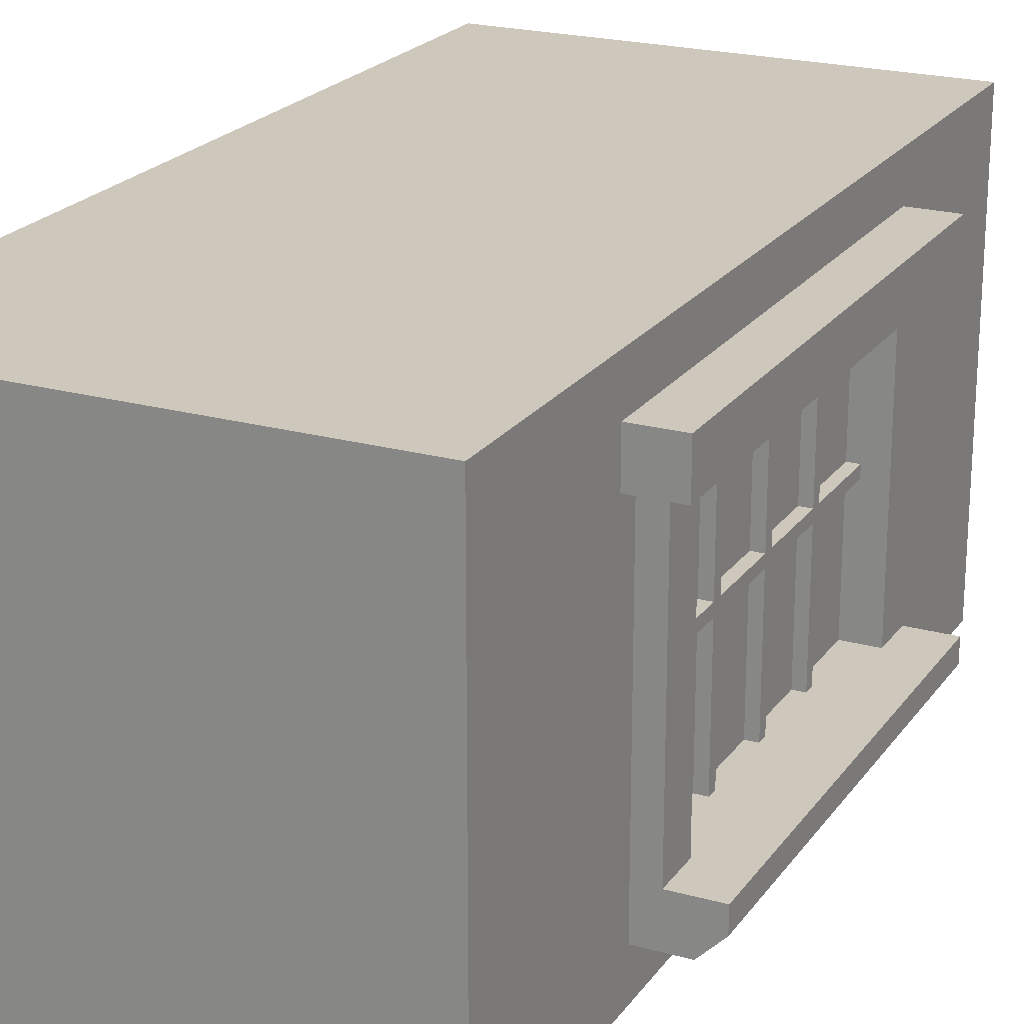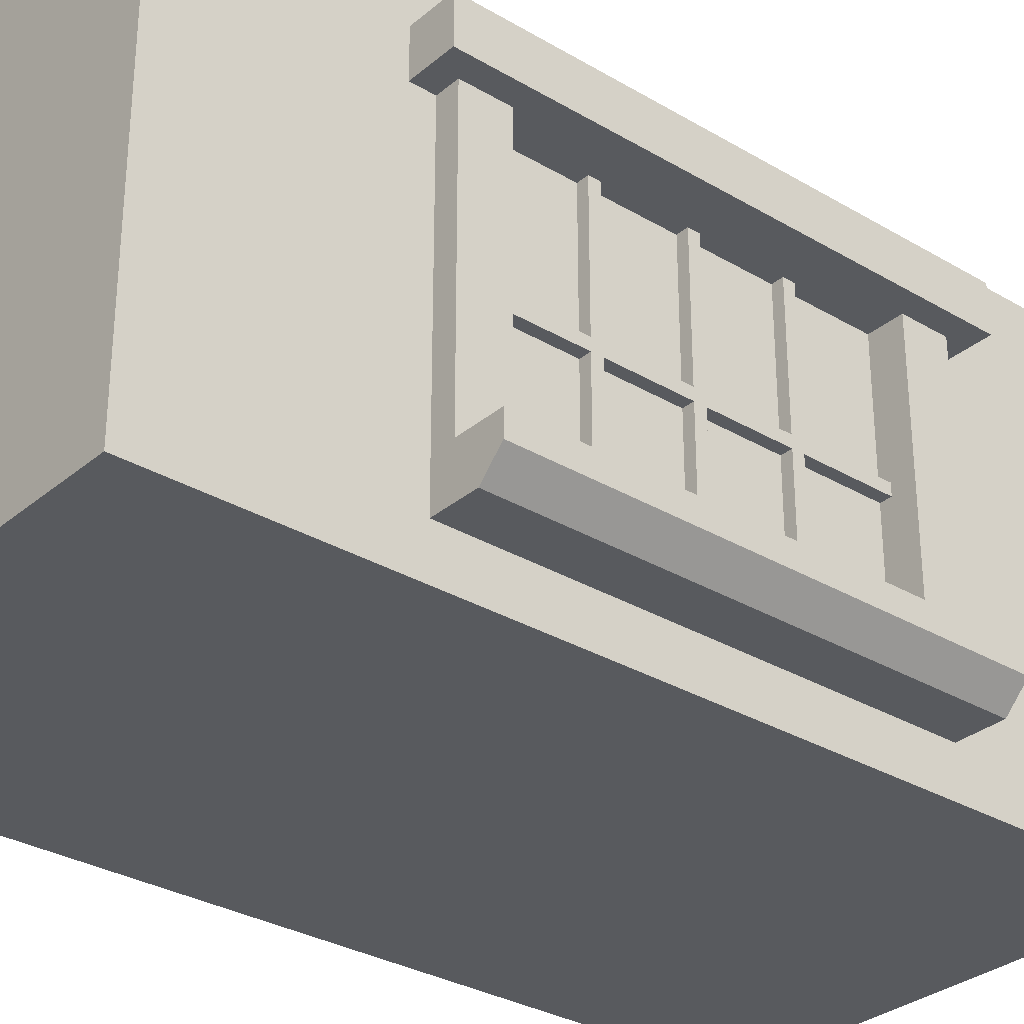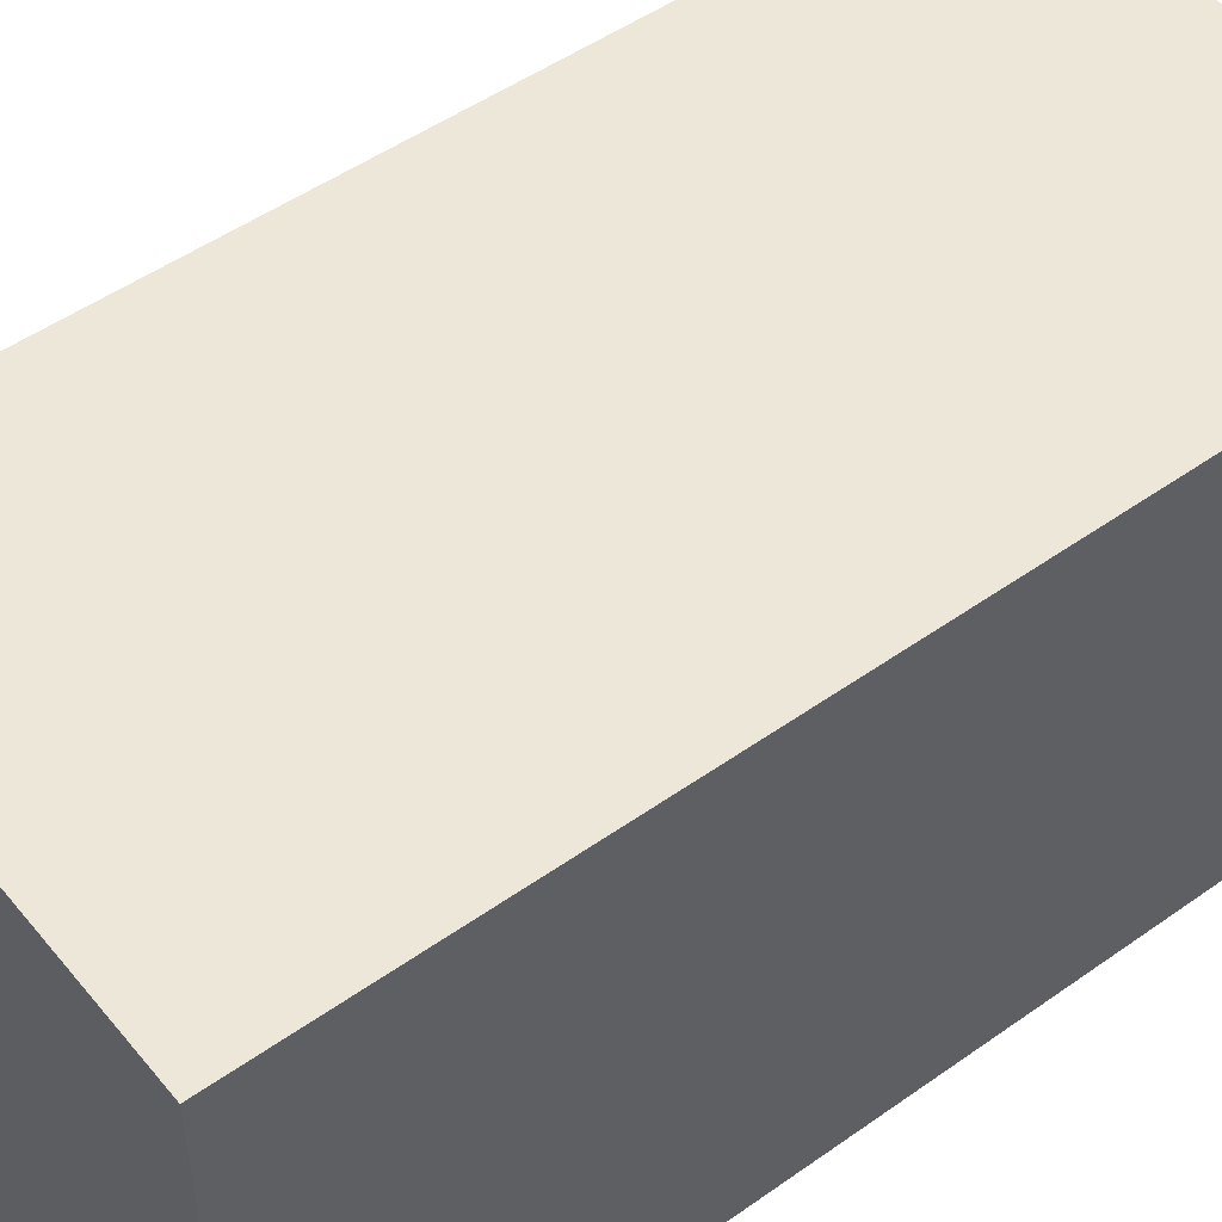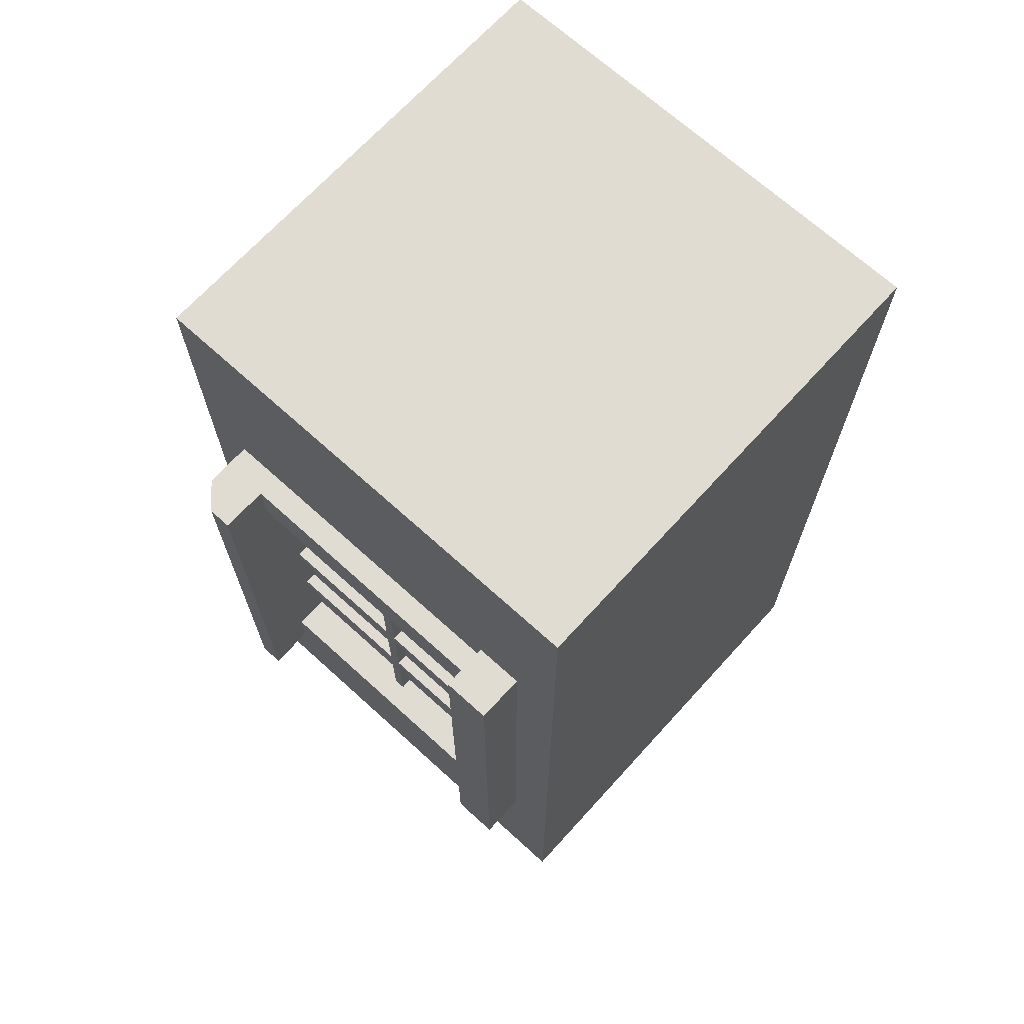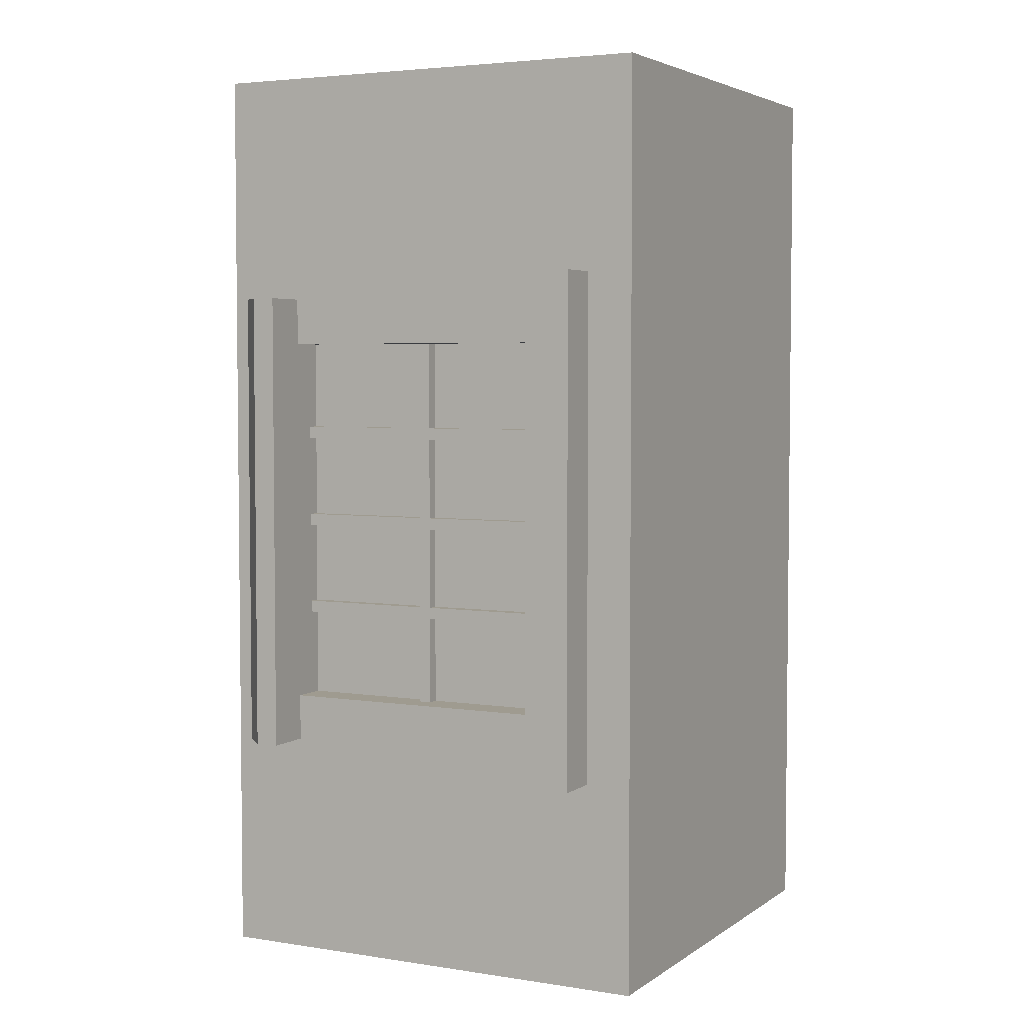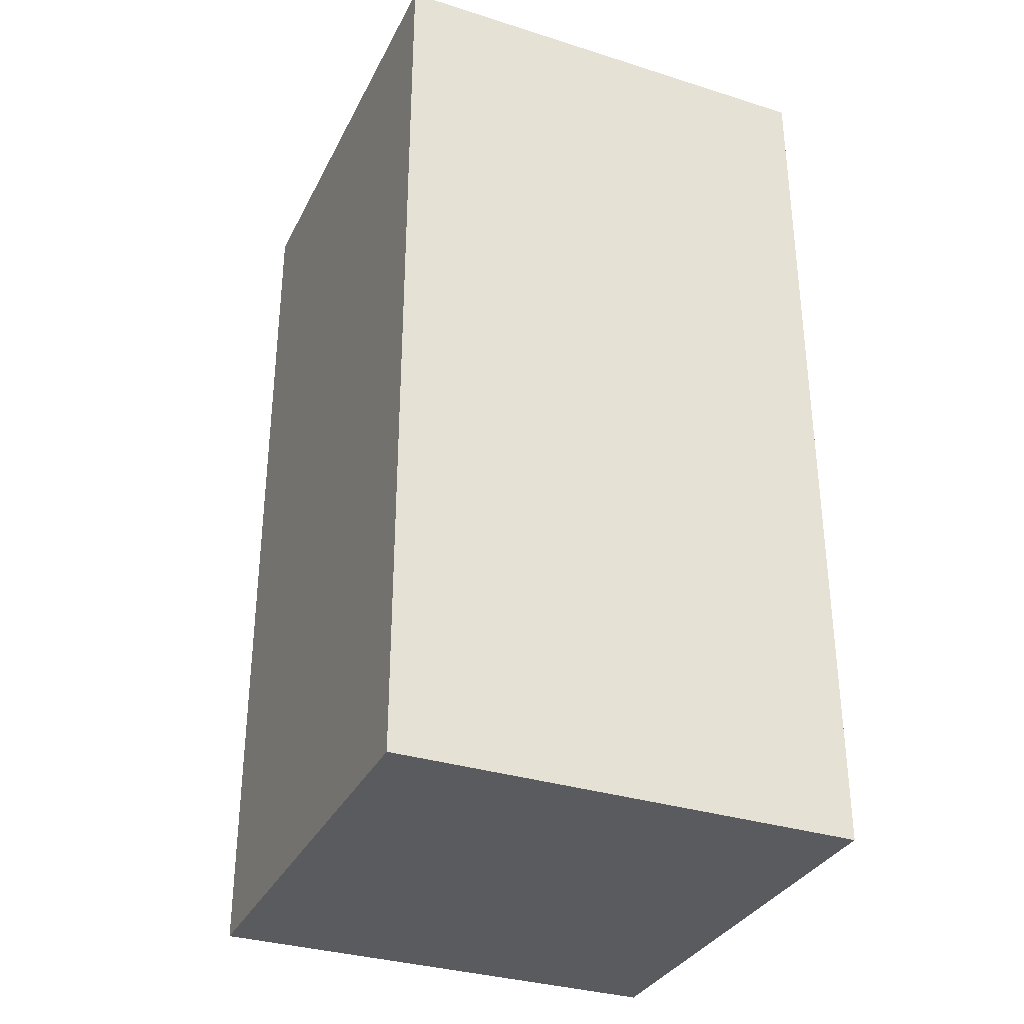
<metadata>
{"format":"obj","ext":"obj","renderer":"f3d","projection":"perspective","resolution":1024,"background":"white","views":[{"elev":21.9,"azim":25.9,"up":"+Y"},{"elev":-31.1,"azim":49.8,"up":"+Y"},{"elev":50.1,"azim":-127.9,"up":"+Y"},{"elev":69.0,"azim":132.3,"up":"+Z"},{"elev":4.0,"azim":117.2,"up":"+Z"},{"elev":-33.1,"azim":-113.4,"up":"+Z"}]}
</metadata>
<code>
o object1
g object1
v 0.5 0.1 1
v 0.475 0.1 1
v 0.475 0.1 0
v 0.5 0.1 -0
v 0.5 0.1 0.5
v 0.5 0.9 -0
v 0.475 0.9 0
v 0.5 0.9 1
v 0.475 0.9 1
v 0.5 0.9 0.5
v 0.5 0 0.5
v 0.5 0 1.5
v 0.5 1 1.5
v 0.5 1 0.5
v 0.5 1 -0.5
v 0.5 0 -0.5
v -0.5 0 -0.5
v -0.5 0 1.5
v -0.5 1 1.5
v -0.5 1 -0.5
f 5 4 3
f 3 2 5
f 2 1 5
f 7 3 6
f 3 4 6
f 7 6 10
f 10 8 9
f 9 7 10
f 11 5 1
f 12 1 8
f 8 14 13
f 15 14 6
f 6 4 16
f 16 15 6
f 14 10 6
f 8 10 14
f 13 12 8
f 4 11 16
f 4 5 11
f 12 11 1
f 17 16 11
f 11 12 18
f 17 11 18
f 18 19 20
f 18 20 17
f 18 12 19
f 12 13 19
f 14 15 20
f 19 14 20
f 19 13 14
f 17 20 16
f 20 15 16
f 8 1 2
f 8 2 9
f 3 7 9
f 3 9 2
o object2
g object2
v 0.4 0.2 0.5
v 0.4 0.2 0.9
v 0.4 0.8 0.9
v 0.4 0.8 0.5
v 0.4 0.9 0.5
v 0.4 0.9 1
v 0.4 0.8 1
v 0.4 0.1 1
v 0.4 0.1 0.5
v 0.4 0.8 0.1
v 0.4 0.2 0.1
v 0.4 0.1 0
v 0.4 0.8 0
v 0.4 0.9 0
v 0.4 0.8 1.05
v 0.55 0.8 1
v 0.55 0.8 0.9
v 0.55 0.8 0.1
v 0.55 0.8 0
v 0.4 0.8 -0.05
v 0.6 0.8 -0.05
v 0.6 0.8 1.05
v 0.4 0.9 1.05
v 0.6 0.9 1.05
v 0.55 0.9 0
v 0.55 0.9 1
v 0.6 0.9 -0.05
v 0.4 0.9 -0.05
v 0.55 0.2 0
v 0.55 0.2 0.1
v 0.55 0.2 0.9
v 0.55 0.2 1
v 0.65 0.2 1
v 0.65 0.2 0
v 0.65 0.15 1
v 0.65 0.15 0
v 0.6 0.1 0
v 0.6 0.1 1
v 0.55 0.1 1
v 0.55 0.1 0
f 22 21 29
f 32 29 31
f 31 30 33
f 48 40 33
f 34 48 33
f 30 34 33
f 30 25 34
f 26 25 23
f 26 27 35
f 43 26 35
f 27 26 23
f 25 24 23
f 30 24 25
f 33 32 31
f 29 21 31
f 28 27 22
f 27 23 22
f 22 29 28
f 35 27 36
f 42 36 37
f 37 38 41
f 39 40 41
f 39 33 40
f 24 30 38
f 38 39 41
f 37 24 38
f 37 23 24
f 37 41 42
f 42 35 36
f 35 42 43
f 42 44 43
f 46 26 43
f 46 45 25
f 45 34 25
f 47 48 45
f 48 34 45
f 25 26 46
f 46 44 47
f 47 45 46
f 46 43 44
f 42 41 47
f 42 47 44
f 48 47 40
f 47 41 40
f 49 39 50
f 39 38 50
f 51 37 36
f 51 36 52
f 31 50 38
f 31 38 30
f 51 52 53
f 53 54 51
f 54 49 50
f 50 31 21
f 54 50 51
f 50 21 51
f 21 22 51
f 56 54 53
f 56 53 55
f 55 58 56
f 58 57 56
f 60 57 58
f 60 59 29
f 59 28 29
f 29 32 60
f 60 58 59
f 23 37 22
f 37 51 22
f 58 55 53
f 59 53 52
f 52 27 28
f 52 36 27
f 28 59 52
f 59 58 53
f 56 57 60
f 49 60 32
f 32 33 49
f 33 39 49
f 49 56 60
f 49 54 56
o object3
g object3
v 0.475 0.5125 0.4875
v 0.475 0.8 0.4875
v 0.5 0.8 0.4875
v 0.5 0.5125 0.4875
v 0.475 0.4875 0.9
v 0.475 0.4875 0.7125
v 0.475 0.2 0.7125
v 0.475 0.2 0.6875
v 0.475 0.4875 0.6875
v 0.475 0.4875 0.5125
v 0.475 0.2 0.5125
v 0.475 0.2 0.4875
v 0.475 0.4875 0.4875
v 0.475 0.4875 0.3125
v 0.475 0.2 0.3125
v 0.475 0.2 0.2875
v 0.475 0.4875 0.2875
v 0.475 0.4875 0.1
v 0.475 0.5125 0.1
v 0.475 0.5125 0.2875
v 0.475 0.8 0.2875
v 0.475 0.8 0.3125
v 0.475 0.5125 0.3125
v 0.475 0.8 0.5125
v 0.475 0.5125 0.5125
v 0.475 0.5125 0.6875
v 0.475 0.8 0.6875
v 0.475 0.8 0.7125
v 0.475 0.5125 0.7125
v 0.475 0.5125 0.9
v 0.5 0.2 0.6875
v 0.5 0.2 0.7125
v 0.5 0.4875 0.6875
v 0.5 0.4875 0.5125
v 0.5 0.2 0.5125
v 0.5 0.2 0.4875
v 0.5 0.4875 0.4875
v 0.5 0.4875 0.3125
v 0.5 0.2 0.3125
v 0.5 0.2 0.2875
v 0.5 0.4875 0.2875
v 0.5 0.4875 0.1
v 0.5 0.5125 0.1
v 0.5 0.5125 0.2875
v 0.5 0.8 0.2875
v 0.5 0.8 0.3125
v 0.5 0.5125 0.3125
v 0.5 0.8 0.5125
v 0.5 0.5125 0.5125
v 0.5 0.5125 0.6875
v 0.5 0.8 0.6875
v 0.5 0.8 0.7125
v 0.5 0.5125 0.7125
v 0.5 0.5125 0.9
v 0.5 0.4875 0.9
v 0.5 0.4875 0.7125
f 61 62 63
f 61 63 64
f 79 78 77
f 80 77 74
f 76 75 74
f 83 82 80
f 70 61 83
f 85 62 61
f 85 84 62
f 70 85 61
f 70 86 85
f 89 88 86
f 69 66 89
f 69 67 66
f 69 68 67
f 66 65 89
f 65 90 89
f 88 87 86
f 70 89 86
f 70 69 89
f 73 71 70
f 73 72 71
f 82 81 80
f 80 70 83
f 80 73 70
f 80 74 73
f 77 76 74
f 80 79 77
f 67 68 91
f 67 91 92
f 93 91 69
f 91 68 69
f 69 70 94
f 69 94 93
f 70 71 94
f 71 95 94
f 71 72 96
f 71 96 95
f 97 96 73
f 96 72 73
f 98 97 74
f 97 73 74
f 74 75 98
f 75 99 98
f 75 76 100
f 75 100 99
f 101 100 77
f 100 76 77
f 77 78 102
f 77 102 101
f 103 102 78
f 103 78 79
f 104 103 80
f 103 79 80
f 80 81 105
f 80 105 104
f 106 105 82
f 105 81 82
f 107 106 82
f 107 82 83
f 109 108 84
f 109 84 85
f 110 109 86
f 109 85 86
f 86 87 111
f 86 111 110
f 112 111 88
f 111 87 88
f 113 112 88
f 113 88 89
f 89 90 114
f 89 114 113
f 90 65 115
f 90 115 114
f 116 115 66
f 115 65 66
f 66 67 92
f 66 92 116
f 83 61 64
f 83 64 107
f 113 114 115
f 110 113 94
f 107 94 104
f 104 105 106
f 97 98 104
f 98 100 101
f 101 102 103
f 98 99 100
f 98 101 104
f 101 103 104
f 104 106 107
f 107 64 94
f 64 108 109
f 64 63 108
f 64 109 94
f 94 97 104
f 94 96 97
f 94 95 96
f 109 110 94
f 110 111 112
f 110 112 113
f 113 93 94
f 116 91 93
f 116 92 91
f 113 116 93
f 113 115 116
f 108 63 84
f 63 62 84

</code>
